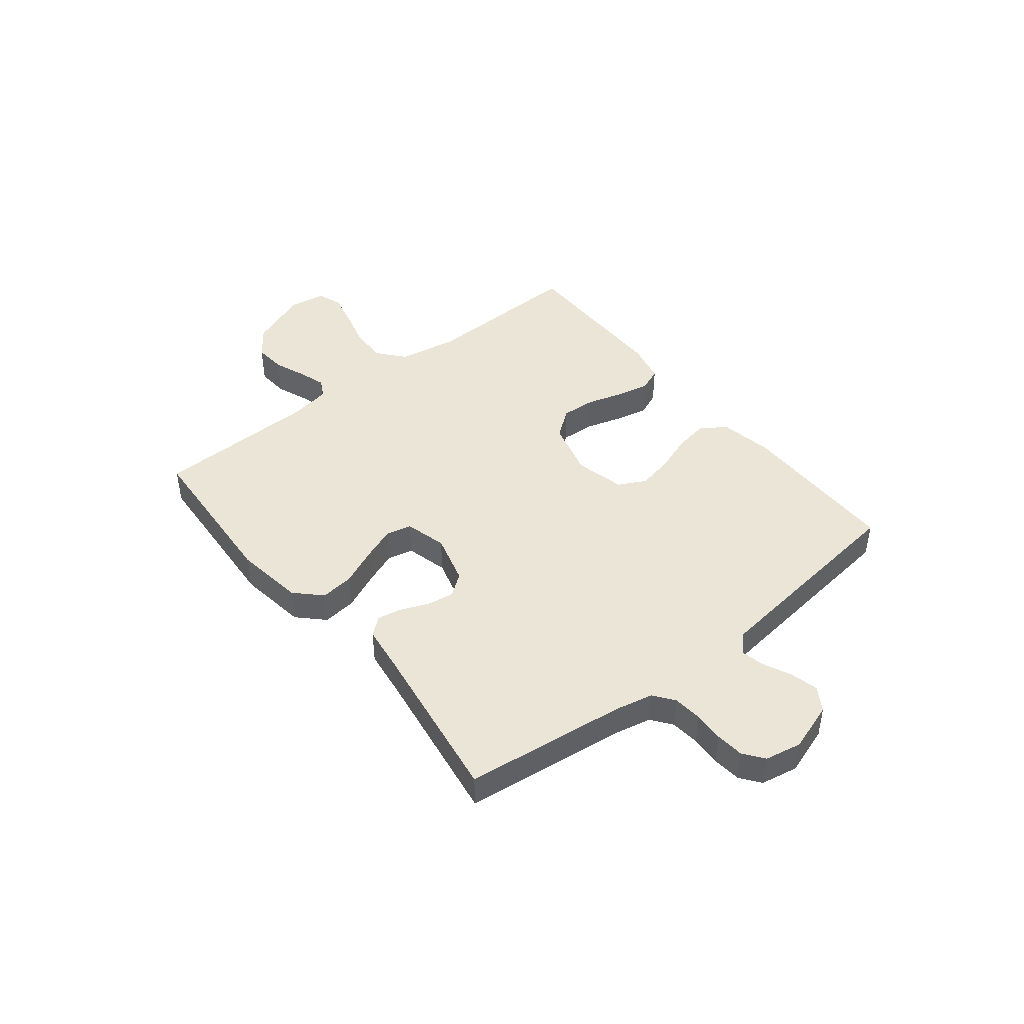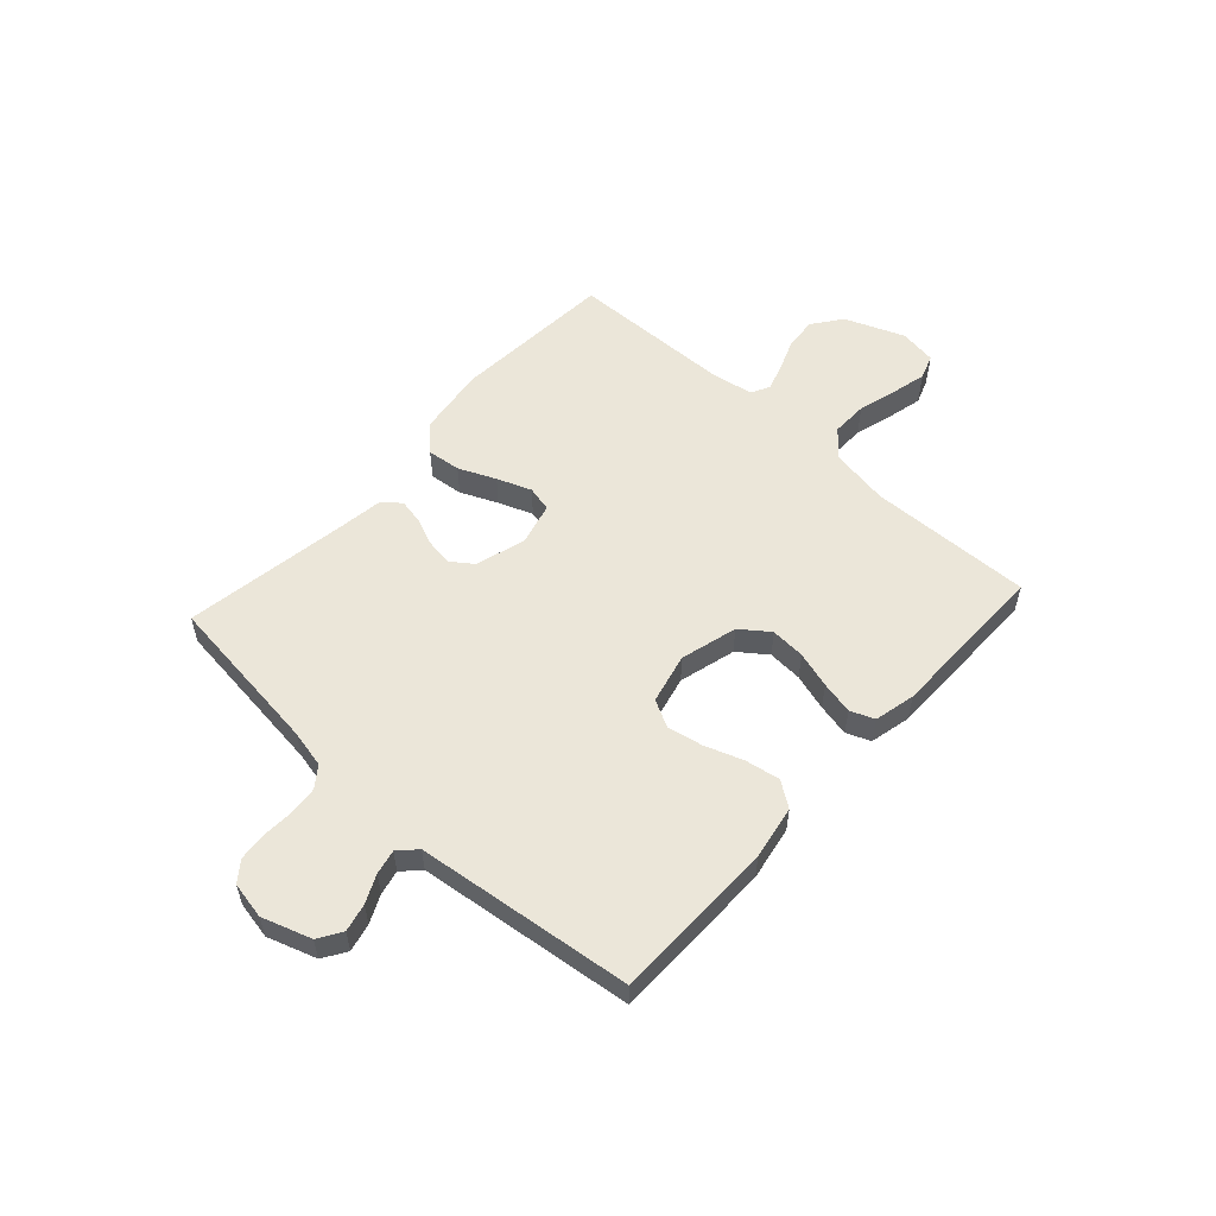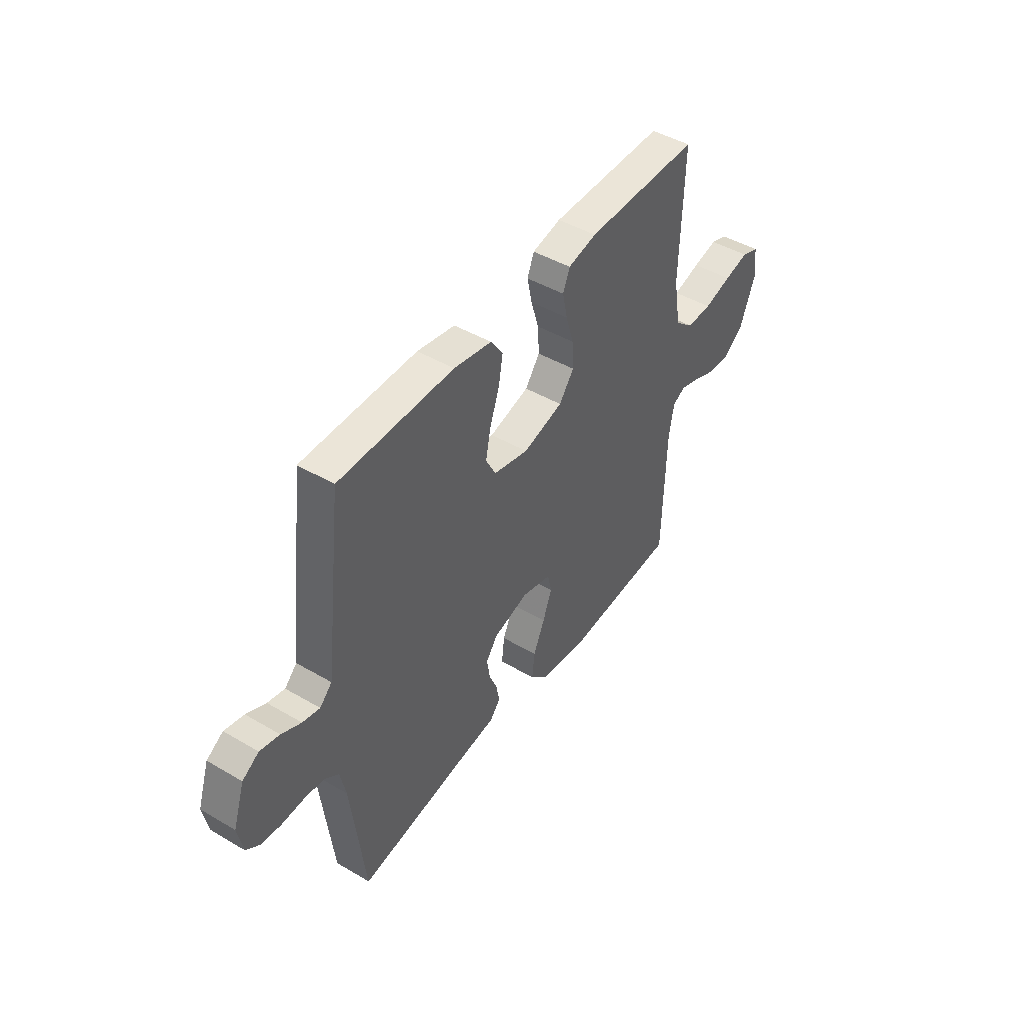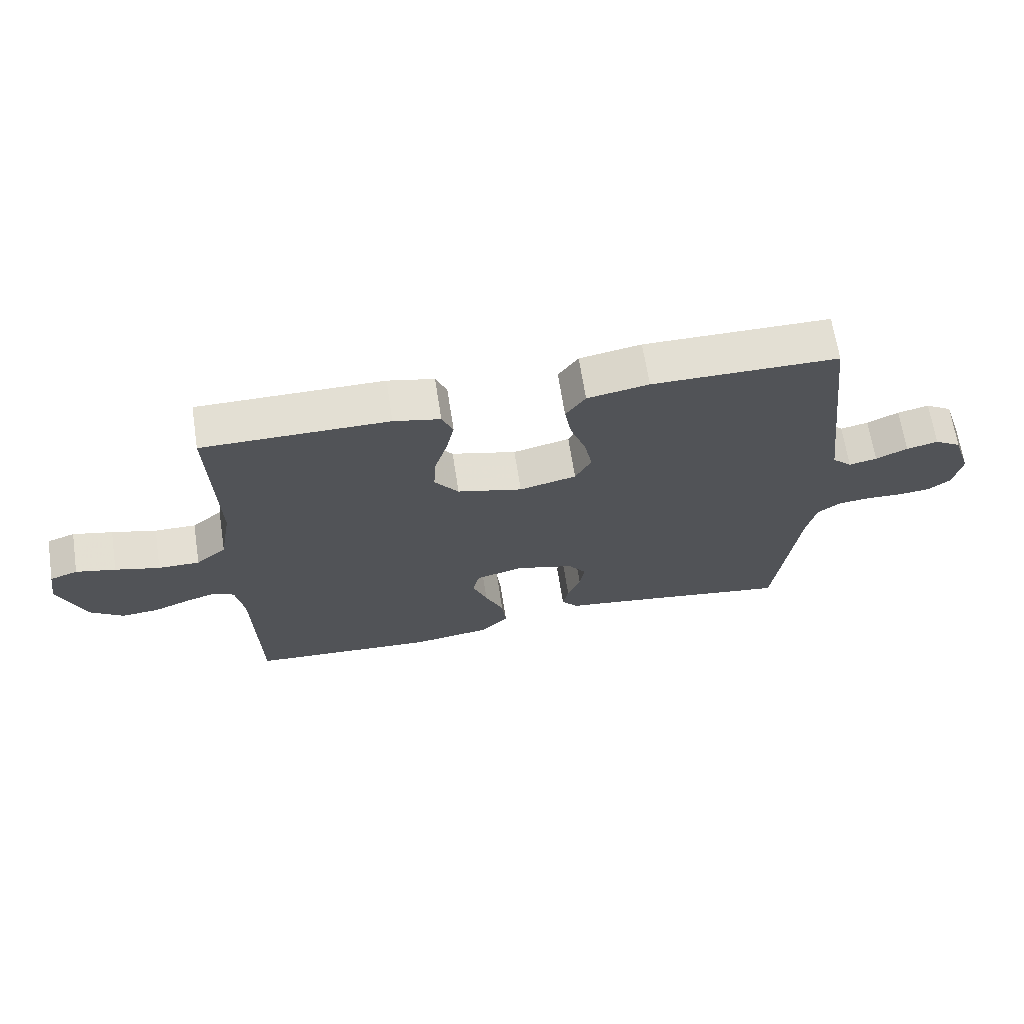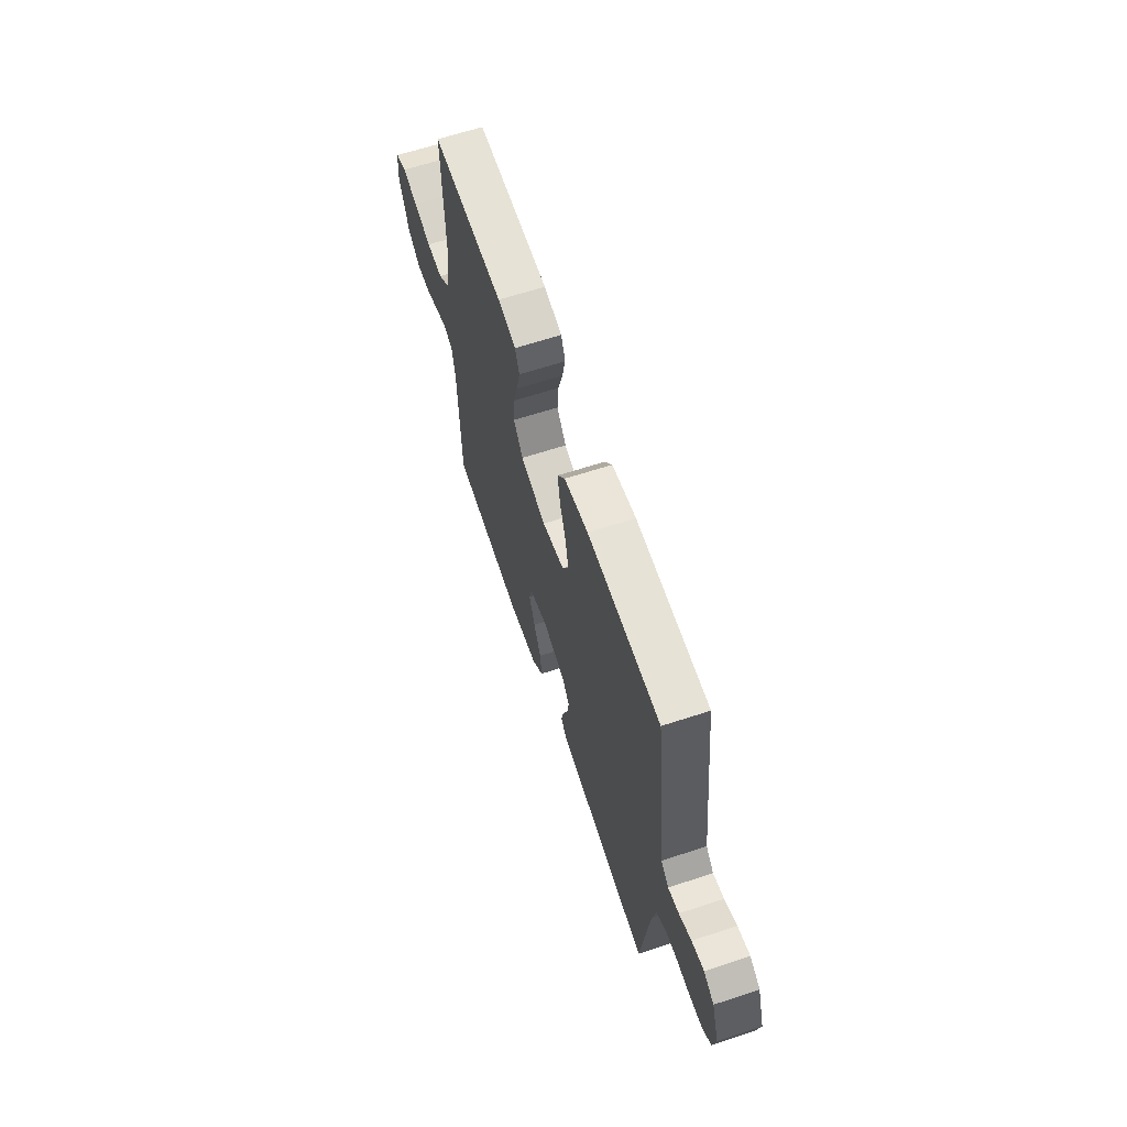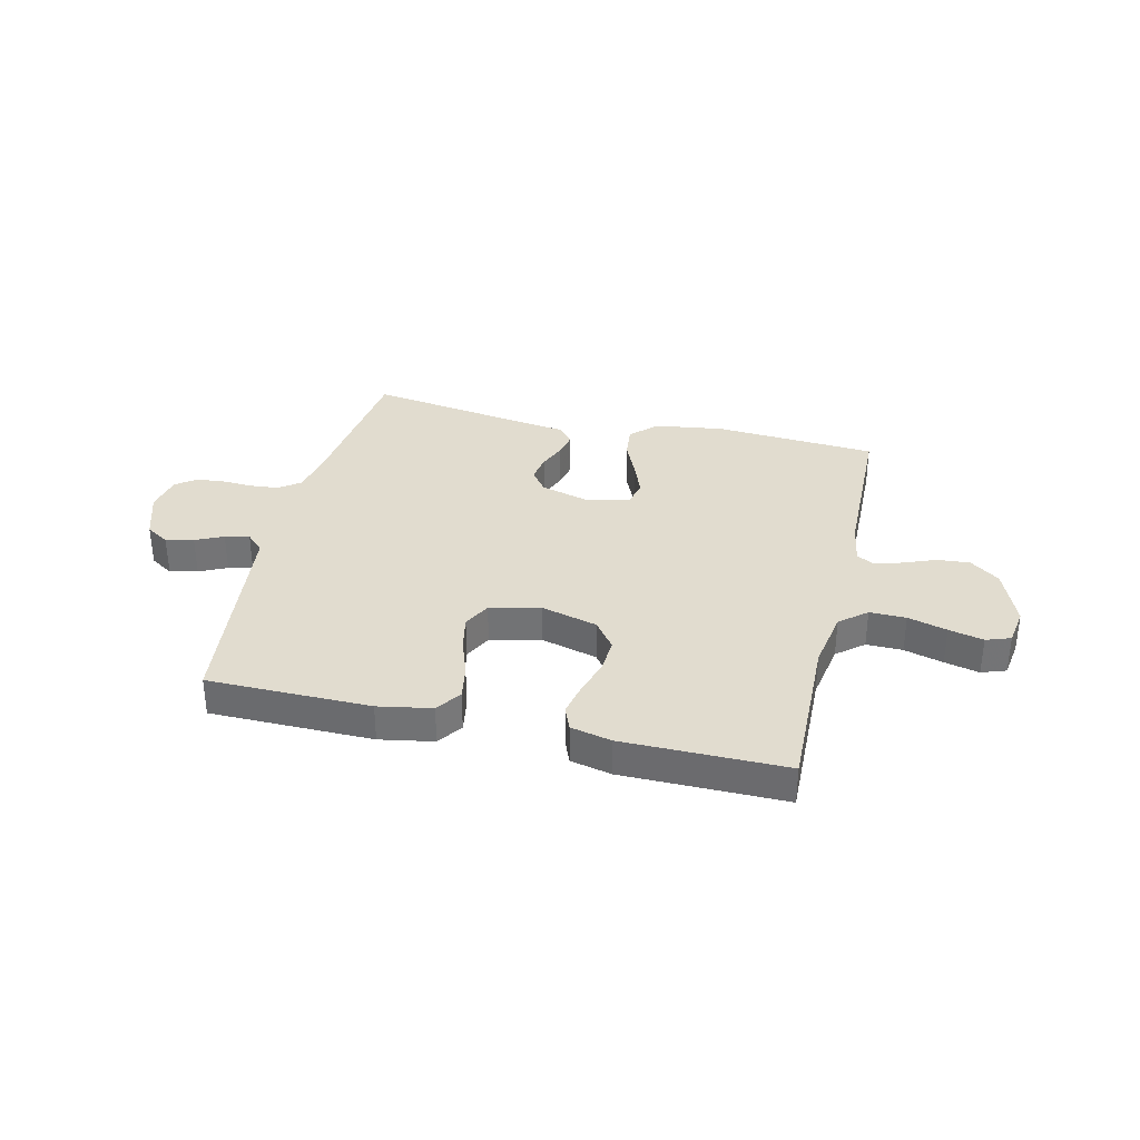
<metadata>
{"format":"obj","ext":"obj","renderer":"f3d","projection":"perspective","resolution":1024,"background":"white","views":[{"elev":44.4,"azim":-128.6,"up":"+Y"},{"elev":55.4,"azim":-47.6,"up":"+Y"},{"elev":45.6,"azim":-56.0,"up":"+Z"},{"elev":67.1,"azim":171.2,"up":"+Z"},{"elev":63.3,"azim":-108.4,"up":"+Z"},{"elev":34.2,"azim":13.3,"up":"+Y"}]}
</metadata>
<code>
v 0.5 0.07 0.5
v 0.492 0.07 0.2
v 0.511 0.07 0.09
v 0.56 0.07 0.049
v 0.627 0.07 0.05
v 0.699 0.07 0.07
v 0.763 0.07 0.085
v 0.808 0.07 0.069
v 0.819 0.07 0
v 0.776 0.07 -0.109
v 0.722 0.07 -0.149
v 0.662 0.07 -0.144
v 0.604 0.07 -0.121
v 0.554 0.07 -0.105
v 0.52 0.07 -0.123
v 0.507 0.07 -0.2
v 0.5 0.07 -0.5
v 0.2 0.07 -0.52
v 0.073 0.07 -0.502
v 0.027 0.07 -0.456
v 0.034 0.07 -0.394
v 0.064 0.07 -0.326
v 0.088 0.07 -0.263
v 0.077 0.07 -0.216
v 0 0.07 -0.196
v -0.093 0.07 -0.222
v -0.123 0.07 -0.263
v -0.115 0.07 -0.313
v -0.094 0.07 -0.364
v -0.085 0.07 -0.409
v -0.112 0.07 -0.442
v -0.2 0.07 -0.454
v -0.5 0.07 -0.5
v -0.536 0.07 -0.2
v -0.551 0.07 -0.131
v -0.589 0.07 -0.103
v -0.642 0.07 -0.098
v -0.698 0.07 -0.101
v -0.75 0.07 -0.096
v -0.787 0.07 -0.068
v -0.8 0.07 0
v -0.77 0.07 0.09
v -0.727 0.07 0.117
v -0.676 0.07 0.105
v -0.625 0.07 0.081
v -0.58 0.07 0.071
v -0.548 0.07 0.102
v -0.536 0.07 0.2
v -0.5 0.07 0.5
v -0.2 0.07 0.502
v -0.101 0.07 0.484
v -0.069 0.07 0.438
v -0.08 0.07 0.374
v -0.105 0.07 0.304
v -0.118 0.07 0.239
v -0.092 0.07 0.189
v 0 0.07 0.167
v 0.105 0.07 0.195
v 0.144 0.07 0.247
v 0.14 0.07 0.311
v 0.12 0.07 0.378
v 0.107 0.07 0.438
v 0.125 0.07 0.482
v 0.2 0.07 0.499
v 0.5 0 0.5
v 0.492 0 0.2
v 0.511 0 0.09
v 0.56 0 0.049
v 0.627 0 0.05
v 0.699 0 0.07
v 0.763 0 0.085
v 0.808 0 0.069
v 0.819 0 0
v 0.776 0 -0.109
v 0.722 0 -0.149
v 0.662 0 -0.144
v 0.604 0 -0.121
v 0.554 0 -0.105
v 0.52 0 -0.123
v 0.507 0 -0.2
v 0.5 0 -0.5
v 0.2 0 -0.52
v 0.073 0 -0.502
v 0.027 0 -0.456
v 0.034 0 -0.394
v 0.064 0 -0.326
v 0.088 0 -0.263
v 0.077 0 -0.216
v 0 0 -0.196
v -0.093 0 -0.222
v -0.123 0 -0.263
v -0.115 0 -0.313
v -0.094 0 -0.364
v -0.085 0 -0.409
v -0.112 0 -0.442
v -0.2 0 -0.454
v -0.5 0 -0.5
v -0.536 0 -0.2
v -0.551 0 -0.131
v -0.589 0 -0.103
v -0.642 0 -0.098
v -0.698 0 -0.101
v -0.75 0 -0.096
v -0.787 0 -0.068
v -0.8 0 0
v -0.77 0 0.09
v -0.727 0 0.117
v -0.676 0 0.105
v -0.625 0 0.081
v -0.58 0 0.071
v -0.548 0 0.102
v -0.536 0 0.2
v -0.5 0 0.5
v -0.2 0 0.502
v -0.101 0 0.484
v -0.069 0 0.438
v -0.08 0 0.374
v -0.105 0 0.304
v -0.118 0 0.239
v -0.092 0 0.189
v 0 0 0.167
v 0.105 0 0.195
v 0.144 0 0.247
v 0.14 0 0.311
v 0.12 0 0.378
v 0.107 0 0.438
v 0.125 0 0.482
v 0.2 0 0.499
f 63 64 1 2
f 60 61 62 63
f 60 63 2 3
f 59 60 3 4
f 58 59 4
f 57 58 4
f 51 52 53 54
f 51 54 55
f 48 49 50 51
f 47 48 51 55
f 46 47 55 56
f 42 43 44 45
f 42 45 46
f 41 42 46
f 37 38 39 40
f 36 37 40 41
f 32 33 34
f 32 34 35
f 31 32 35
f 28 29 30 31
f 27 28 31 35
f 26 27 35 36
f 19 20 21 22
f 19 22 23
f 16 17 18 19
f 15 16 19 23
f 14 15 23 24
f 10 11 12 13
f 10 13 14
f 9 10 14
f 5 6 7 8
f 5 8 9 14
f 41 46 56 57
f 41 57 4
f 25 26 36 41
f 25 41 4 5
f 5 14 24 25
f 66 65 128 127
f 127 126 125 124
f 67 66 127 124
f 68 67 124 123
f 68 123 122
f 68 122 121
f 118 117 116 115
f 119 118 115
f 115 114 113 112
f 119 115 112 111
f 120 119 111 110
f 109 108 107 106
f 110 109 106
f 110 106 105
f 104 103 102 101
f 105 104 101 100
f 98 97 96
f 99 98 96
f 99 96 95
f 95 94 93 92
f 99 95 92 91
f 100 99 91 90
f 86 85 84 83
f 87 86 83
f 83 82 81 80
f 87 83 80 79
f 88 87 79 78
f 77 76 75 74
f 78 77 74
f 78 74 73
f 72 71 70 69
f 78 73 72 69
f 121 120 110 105
f 68 121 105
f 105 100 90 89
f 69 68 105 89
f 89 88 78 69
f 1 65 66 2
f 2 66 67 3
f 3 67 68 4
f 4 68 69 5
f 5 69 70 6
f 6 70 71 7
f 7 71 72 8
f 8 72 73 9
f 9 73 74 10
f 10 74 75 11
f 11 75 76 12
f 12 76 77 13
f 13 77 78 14
f 14 78 79 15
f 15 79 80 16
f 16 80 81 17
f 17 81 82 18
f 18 82 83 19
f 19 83 84 20
f 20 84 85 21
f 21 85 86 22
f 22 86 87 23
f 23 87 88 24
f 24 88 89 25
f 25 89 90 26
f 26 90 91 27
f 27 91 92 28
f 28 92 93 29
f 29 93 94 30
f 30 94 95 31
f 31 95 96 32
f 32 96 97 33
f 33 97 98 34
f 34 98 99 35
f 35 99 100 36
f 36 100 101 37
f 37 101 102 38
f 38 102 103 39
f 39 103 104 40
f 40 104 105 41
f 41 105 106 42
f 42 106 107 43
f 43 107 108 44
f 44 108 109 45
f 45 109 110 46
f 46 110 111 47
f 47 111 112 48
f 48 112 113 49
f 49 113 114 50
f 50 114 115 51
f 51 115 116 52
f 52 116 117 53
f 53 117 118 54
f 54 118 119 55
f 55 119 120 56
f 56 120 121 57
f 57 121 122 58
f 58 122 123 59
f 59 123 124 60
f 60 124 125 61
f 61 125 126 62
f 62 126 127 63
f 63 127 128 64
f 64 128 65 1

</code>
